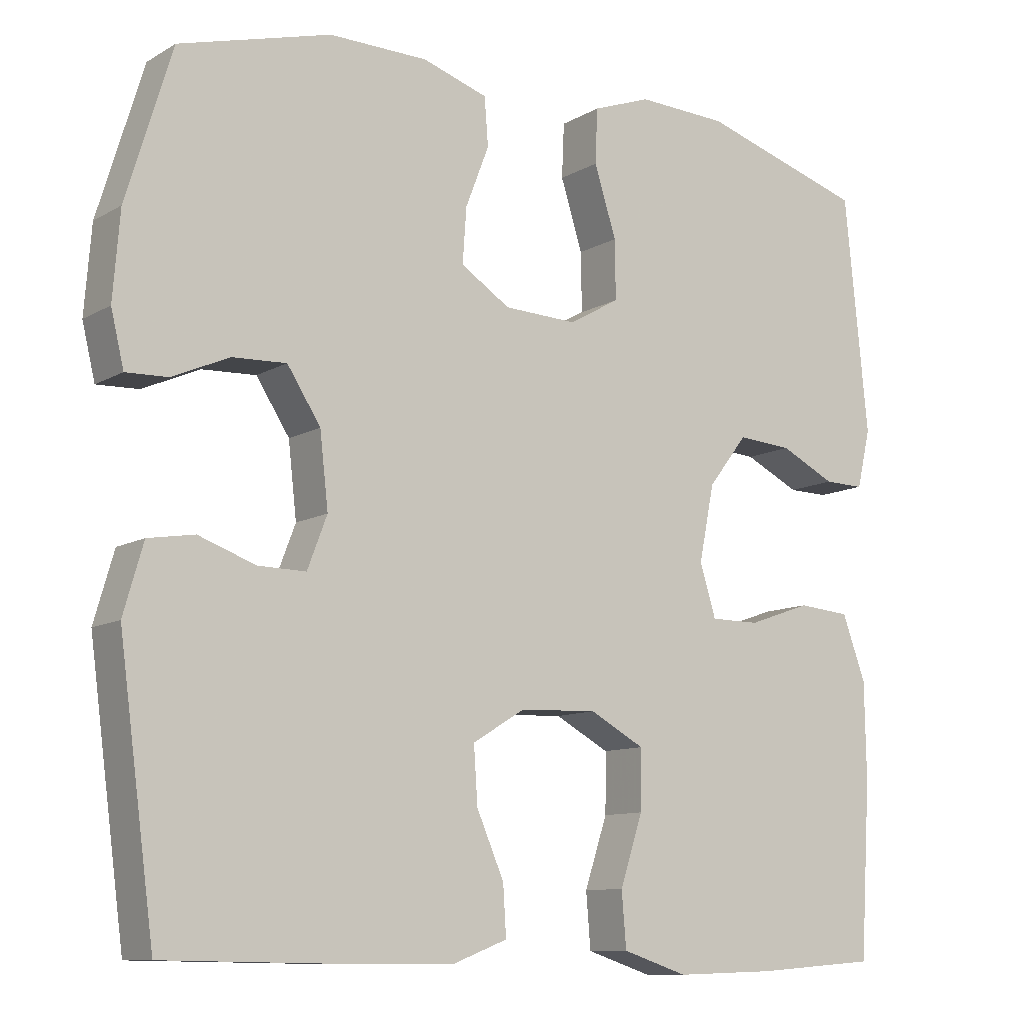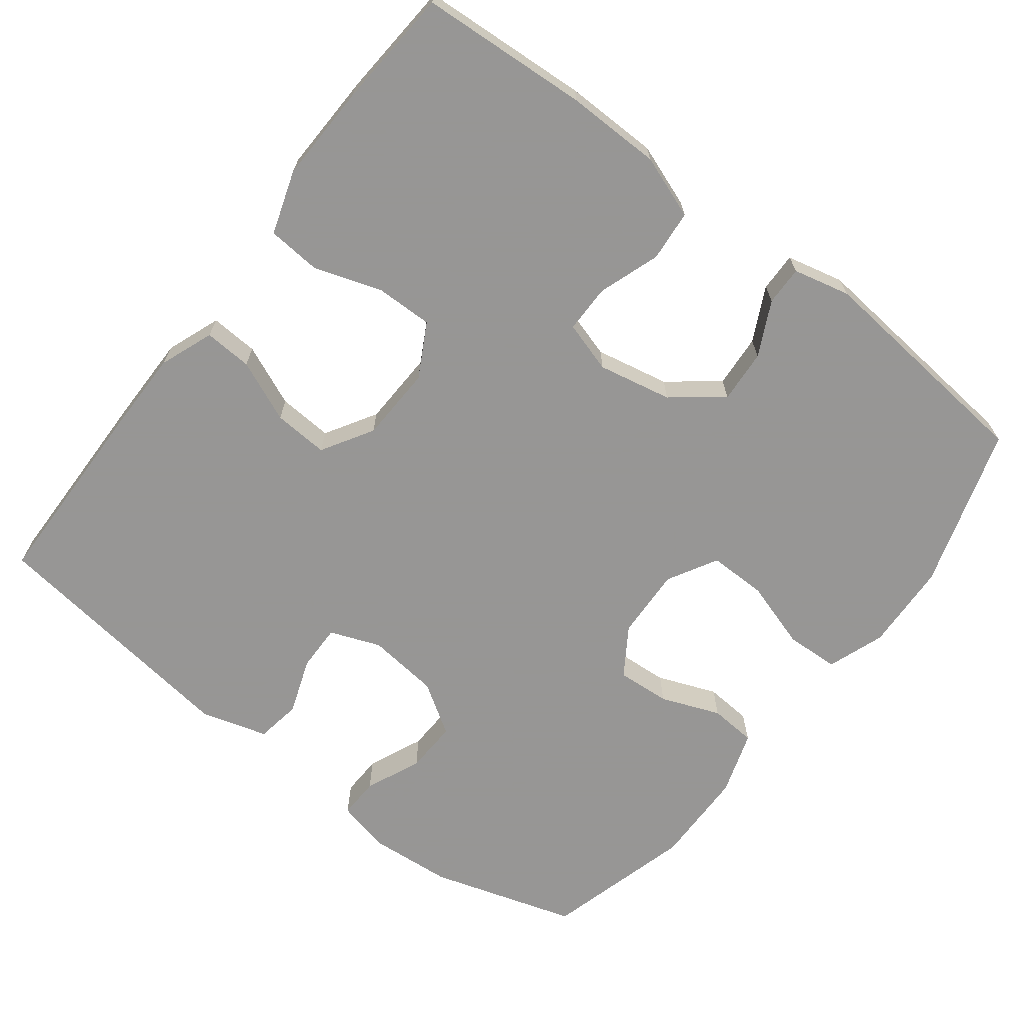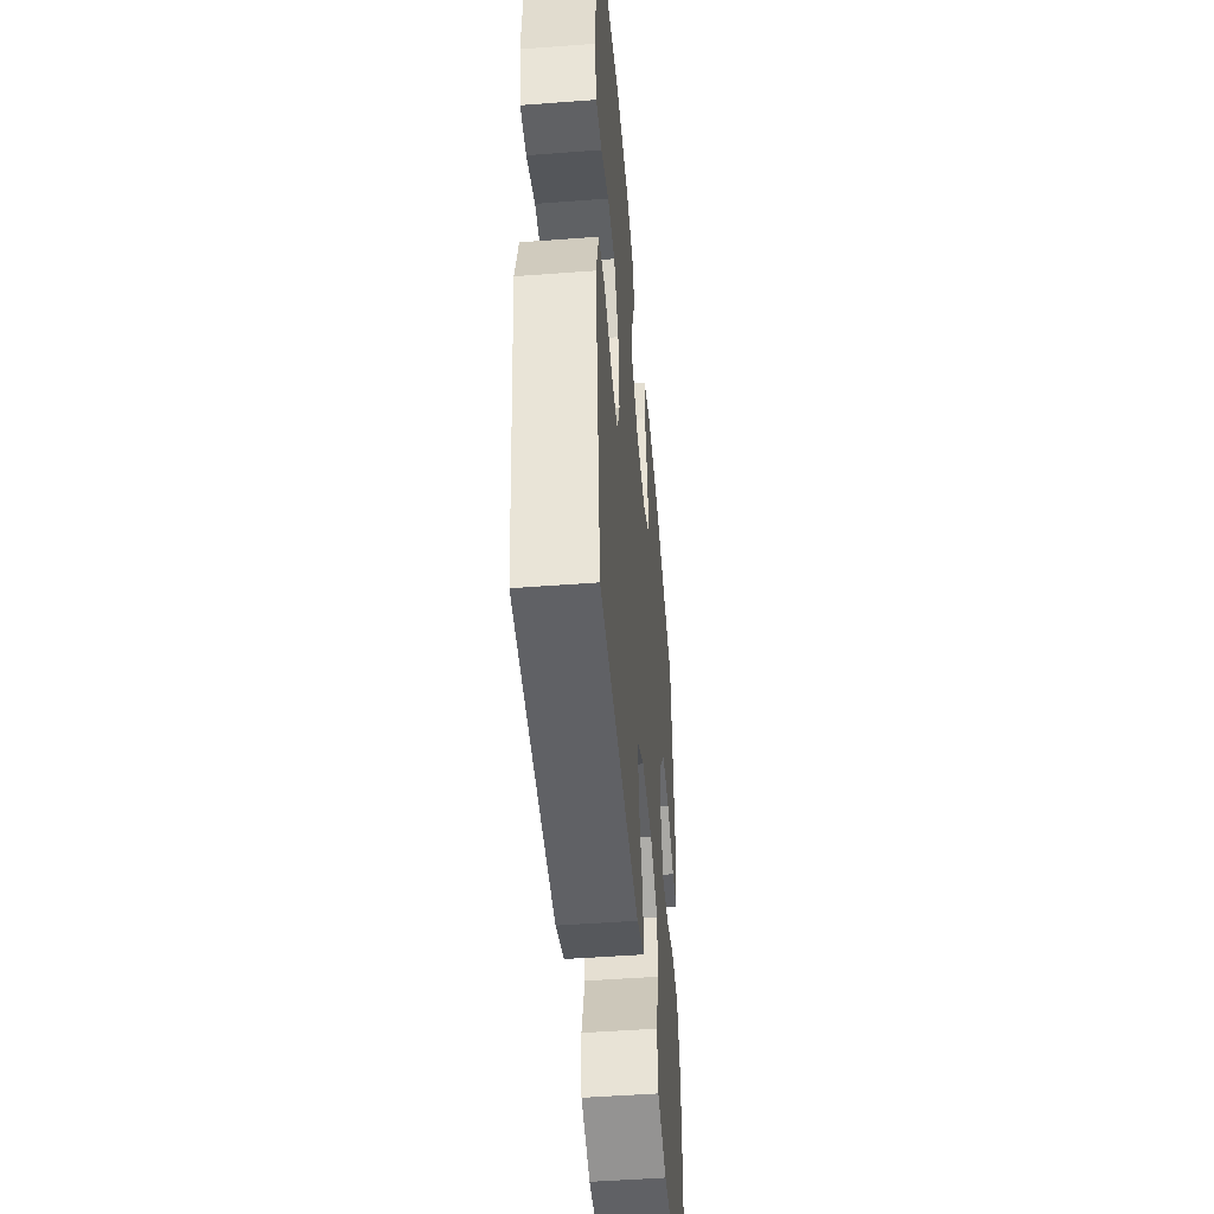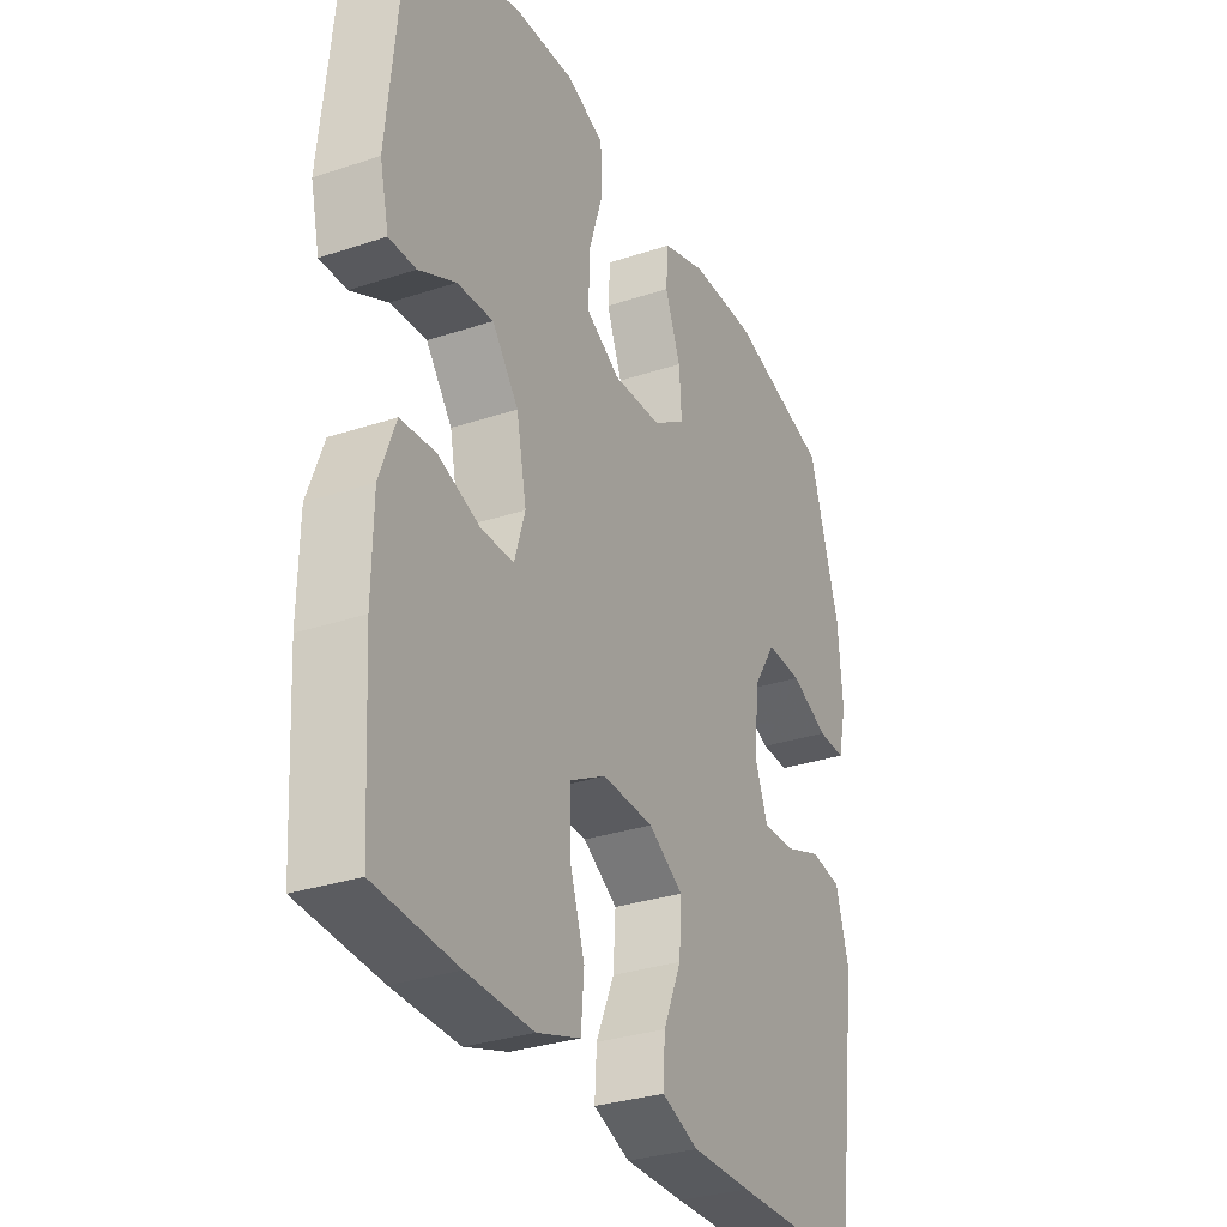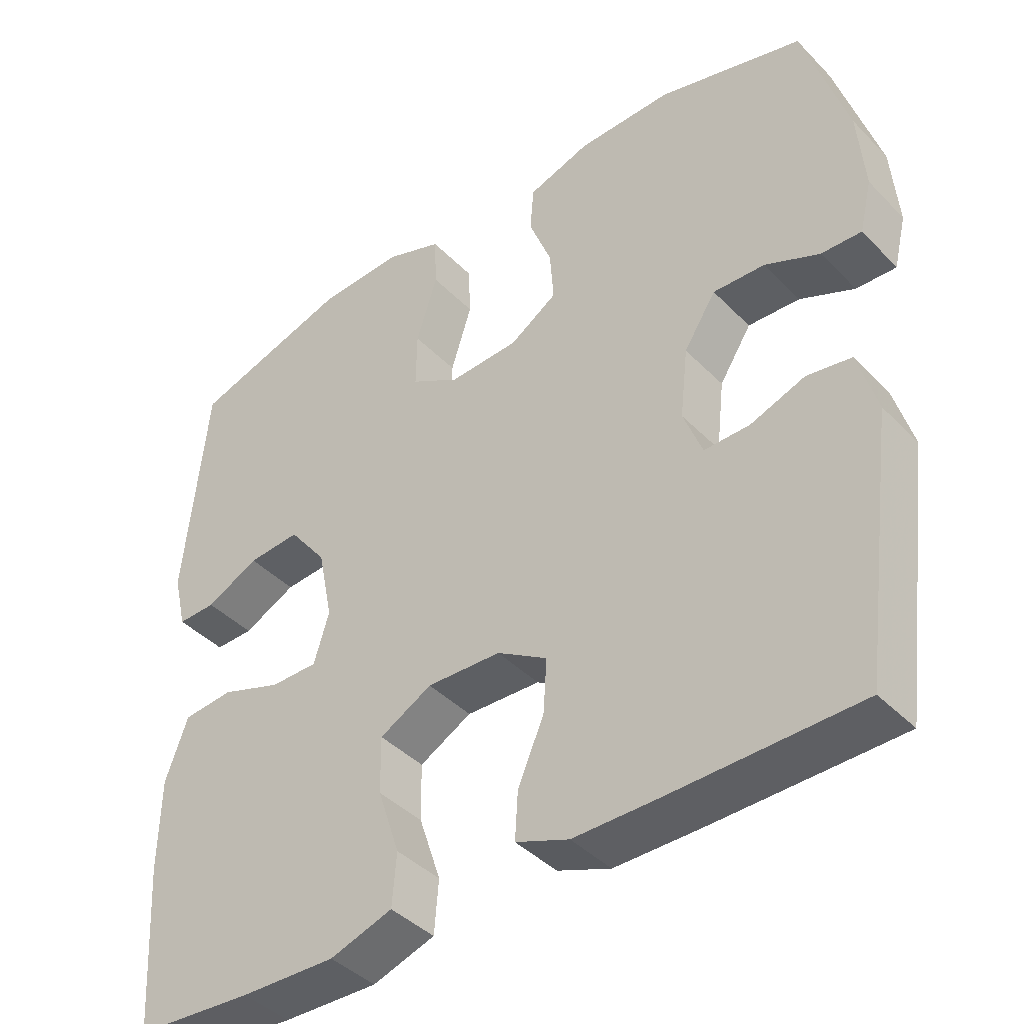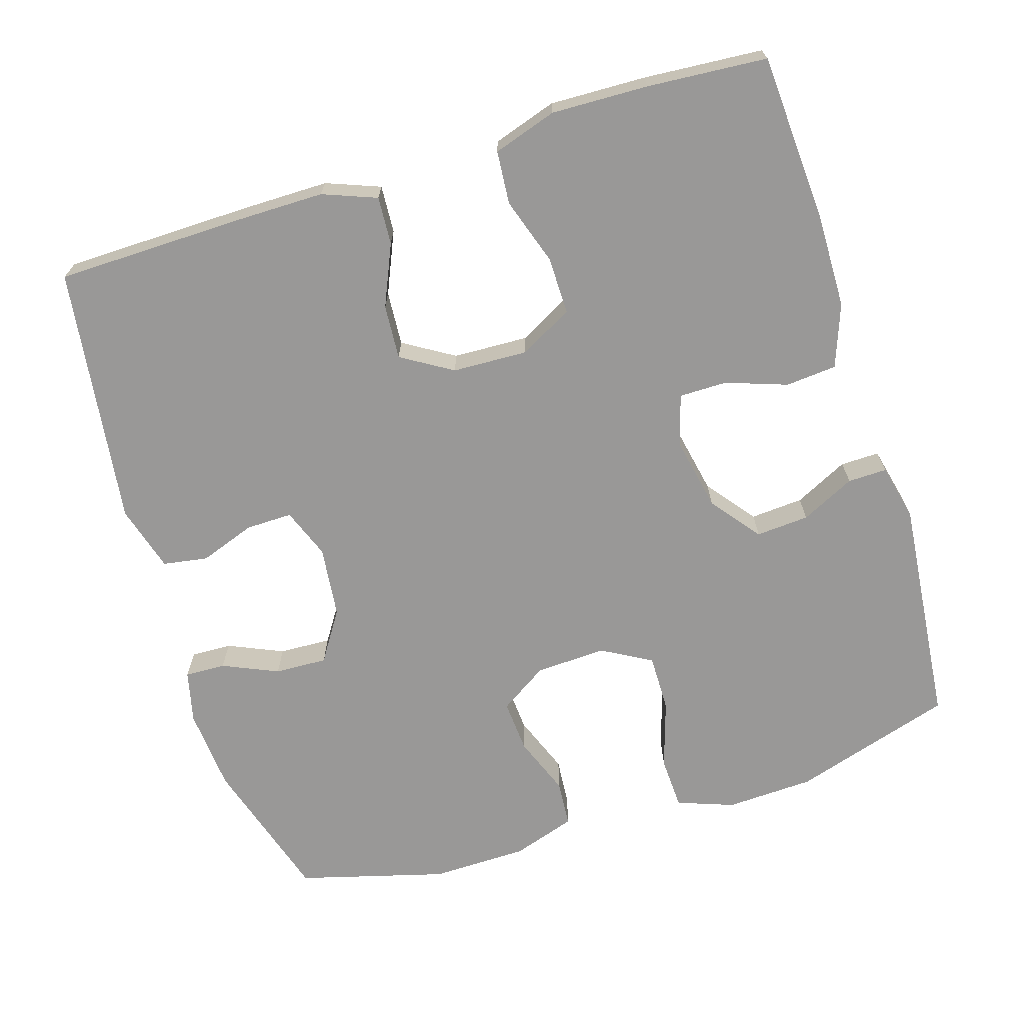
<metadata>
{"format":"obj","ext":"obj","renderer":"f3d","projection":"perspective","resolution":1024,"background":"white","views":[{"elev":-10.3,"azim":144.8,"up":"+Z"},{"elev":-67.8,"azim":-127.4,"up":"+Y"},{"elev":-49.1,"azim":94.8,"up":"+Z"},{"elev":-31.1,"azim":-64.6,"up":"+Z"},{"elev":-41.5,"azim":39.6,"up":"+Z"},{"elev":-68.7,"azim":-162.7,"up":"+Y"}]}
</metadata>
<code>
v 0.5 0.07 0.5
v 0.56 0.07 0.303
v 0.569 0.07 0.19
v 0.552 0.07 0.119
v 0.497 0.07 0.121
v 0.422 0.07 0.154
v 0.351 0.07 0.157
v 0.307 0.07 0.089
v 0.296 0.07 -0.008
v 0.322 0.07 -0.076
v 0.385 0.07 -0.075
v 0.46 0.07 -0.048
v 0.521 0.07 -0.058
v 0.547 0.07 -0.148
v 0.5 0.07 -0.5
v 0.243 0.07 -0.504
v 0.125 0.07 -0.504
v 0.052 0.07 -0.476
v 0.056 0.07 -0.411
v 0.092 0.07 -0.328
v 0.097 0.07 -0.254
v 0.028 0.07 -0.212
v -0.074 0.07 -0.208
v -0.146 0.07 -0.247
v -0.145 0.07 -0.325
v -0.115 0.07 -0.416
v -0.121 0.07 -0.488
v -0.207 0.07 -0.516
v -0.338 0.07 -0.512
v -0.5 0.07 -0.5
v -0.514 0.07 -0.272
v -0.512 0.07 -0.144
v -0.481 0.07 -0.059
v -0.412 0.07 -0.053
v -0.329 0.07 -0.082
v -0.264 0.07 -0.082
v -0.243 0.07 -0.013
v -0.263 0.07 0.087
v -0.315 0.07 0.154
v -0.387 0.07 0.149
v -0.46 0.07 0.113
v -0.513 0.07 0.112
v -0.531 0.07 0.189
v -0.5 0.07 0.5
v -0.282 0.07 0.567
v -0.163 0.07 0.572
v -0.086 0.07 0.544
v -0.083 0.07 0.472
v -0.112 0.07 0.38
v -0.113 0.07 0.302
v -0.046 0.07 0.264
v 0.05 0.07 0.268
v 0.115 0.07 0.31
v 0.11 0.07 0.382
v 0.079 0.07 0.462
v 0.084 0.07 0.525
v 0.17 0.07 0.553
v 0.3 0.07 0.555
v 0.5 0 0.5
v 0.56 0 0.303
v 0.569 0 0.19
v 0.552 0 0.119
v 0.497 0 0.121
v 0.422 0 0.154
v 0.351 0 0.157
v 0.307 0 0.089
v 0.296 0 -0.008
v 0.322 0 -0.076
v 0.385 0 -0.075
v 0.46 0 -0.048
v 0.521 0 -0.058
v 0.547 0 -0.148
v 0.5 0 -0.5
v 0.243 0 -0.504
v 0.125 0 -0.504
v 0.052 0 -0.476
v 0.056 0 -0.411
v 0.092 0 -0.328
v 0.097 0 -0.254
v 0.028 0 -0.212
v -0.074 0 -0.208
v -0.146 0 -0.247
v -0.145 0 -0.325
v -0.115 0 -0.416
v -0.121 0 -0.488
v -0.207 0 -0.516
v -0.338 0 -0.512
v -0.5 0 -0.5
v -0.514 0 -0.272
v -0.512 0 -0.144
v -0.481 0 -0.059
v -0.412 0 -0.053
v -0.329 0 -0.082
v -0.264 0 -0.082
v -0.243 0 -0.013
v -0.263 0 0.087
v -0.315 0 0.154
v -0.387 0 0.149
v -0.46 0 0.113
v -0.513 0 0.112
v -0.531 0 0.189
v -0.5 0 0.5
v -0.282 0 0.567
v -0.163 0 0.572
v -0.086 0 0.544
v -0.083 0 0.472
v -0.112 0 0.38
v -0.113 0 0.302
v -0.046 0 0.264
v 0.05 0 0.268
v 0.115 0 0.31
v 0.11 0 0.382
v 0.079 0 0.462
v 0.084 0 0.525
v 0.17 0 0.553
v 0.3 0 0.555
f 54 55 56 57
f 53 54 57 58
f 46 47 48 49
f 46 49 50
f 45 46 50
f 44 45 50
f 43 44 50 51
f 40 41 42 43
f 39 40 43 51
f 32 33 34 35
f 32 35 36
f 31 32 36
f 30 31 36
f 29 30 36
f 28 29 36 37
f 25 26 27 28
f 24 25 28 37
f 17 18 19 20
f 17 20 21
f 16 17 21
f 15 16 21
f 14 15 21
f 11 12 13 14
f 10 11 14 21
f 9 10 21 22
f 3 4 5 6
f 3 6 7
f 2 3 7
f 53 58 1 2
f 52 53 2 7
f 38 39 51 52
f 38 52 7 8
f 23 24 37 38
f 22 23 38
f 8 9 22 38
f 115 114 113 112
f 116 115 112 111
f 107 106 105 104
f 108 107 104
f 108 104 103
f 108 103 102
f 109 108 102 101
f 101 100 99 98
f 109 101 98 97
f 93 92 91 90
f 94 93 90
f 94 90 89
f 94 89 88
f 94 88 87
f 95 94 87 86
f 86 85 84 83
f 95 86 83 82
f 78 77 76 75
f 79 78 75
f 79 75 74
f 79 74 73
f 79 73 72
f 72 71 70 69
f 79 72 69 68
f 80 79 68 67
f 64 63 62 61
f 65 64 61
f 65 61 60
f 60 59 116 111
f 65 60 111 110
f 110 109 97 96
f 66 65 110 96
f 96 95 82 81
f 96 81 80
f 96 80 67 66
f 1 59 60 2
f 2 60 61 3
f 3 61 62 4
f 4 62 63 5
f 5 63 64 6
f 6 64 65 7
f 7 65 66 8
f 8 66 67 9
f 9 67 68 10
f 10 68 69 11
f 11 69 70 12
f 12 70 71 13
f 13 71 72 14
f 14 72 73 15
f 15 73 74 16
f 16 74 75 17
f 17 75 76 18
f 18 76 77 19
f 19 77 78 20
f 20 78 79 21
f 21 79 80 22
f 22 80 81 23
f 23 81 82 24
f 24 82 83 25
f 25 83 84 26
f 26 84 85 27
f 27 85 86 28
f 28 86 87 29
f 29 87 88 30
f 30 88 89 31
f 31 89 90 32
f 32 90 91 33
f 33 91 92 34
f 34 92 93 35
f 35 93 94 36
f 36 94 95 37
f 37 95 96 38
f 38 96 97 39
f 39 97 98 40
f 40 98 99 41
f 41 99 100 42
f 42 100 101 43
f 43 101 102 44
f 44 102 103 45
f 45 103 104 46
f 46 104 105 47
f 47 105 106 48
f 48 106 107 49
f 49 107 108 50
f 50 108 109 51
f 51 109 110 52
f 52 110 111 53
f 53 111 112 54
f 54 112 113 55
f 55 113 114 56
f 56 114 115 57
f 57 115 116 58
f 58 116 59 1

</code>
